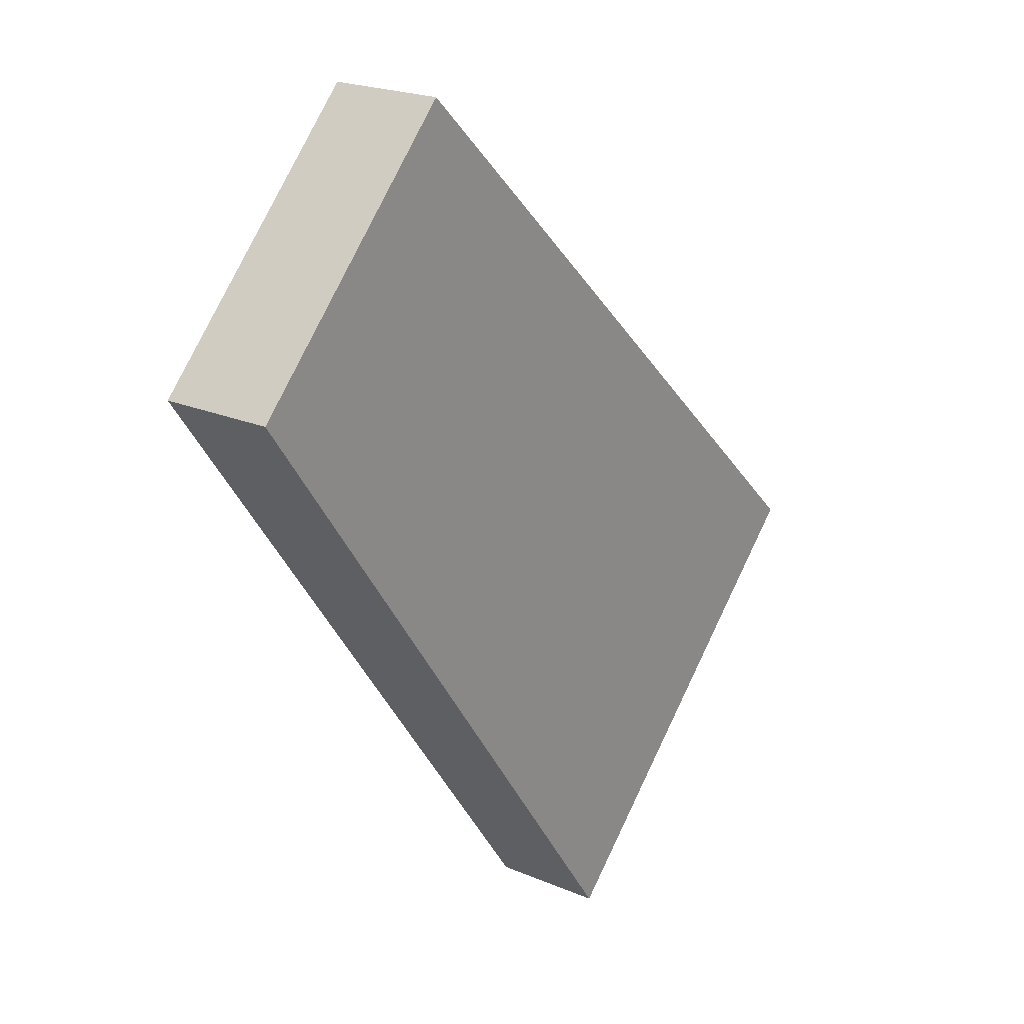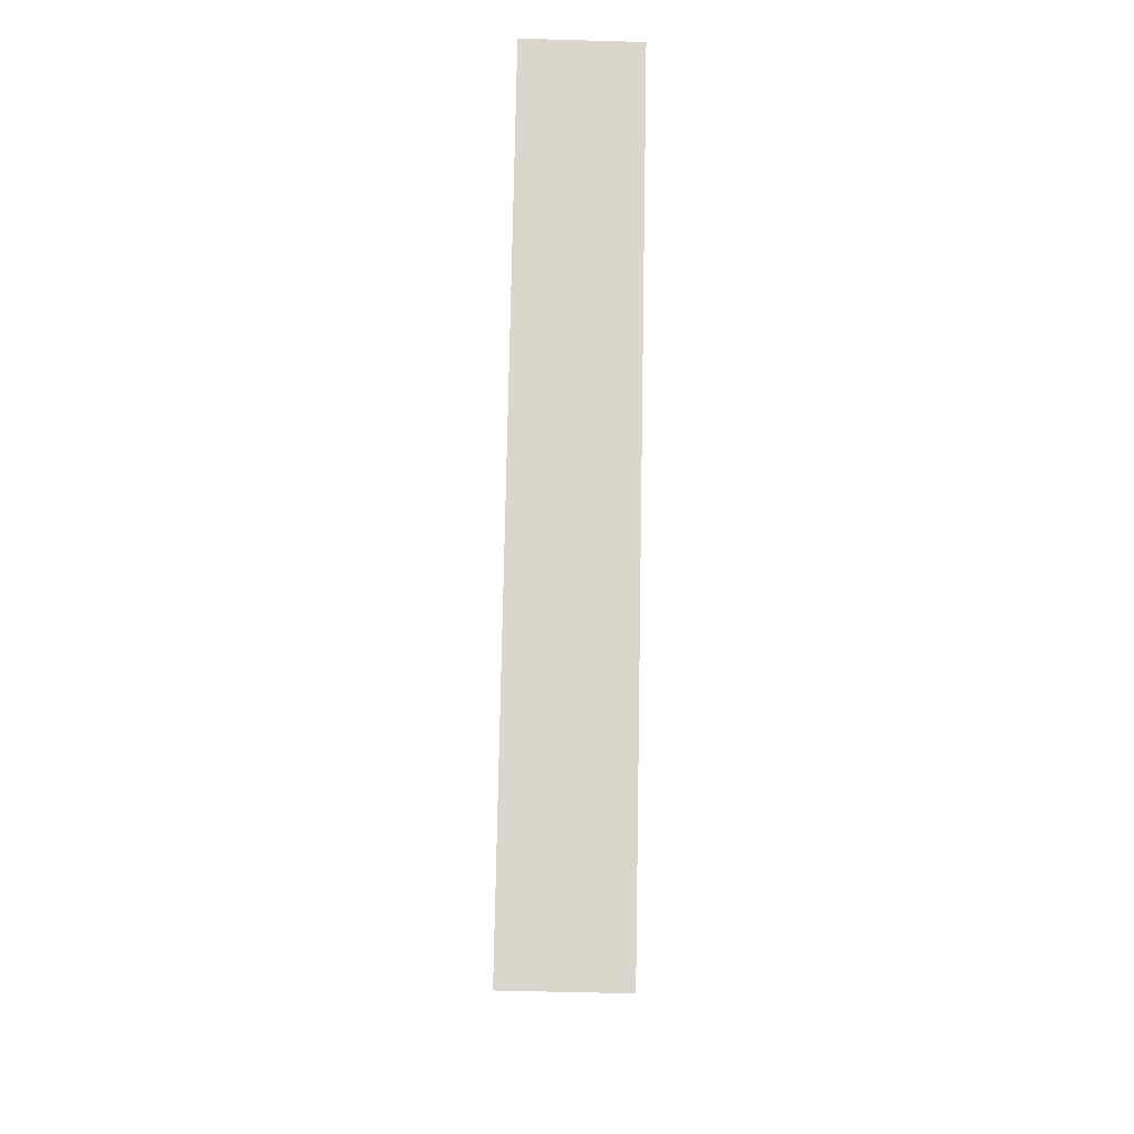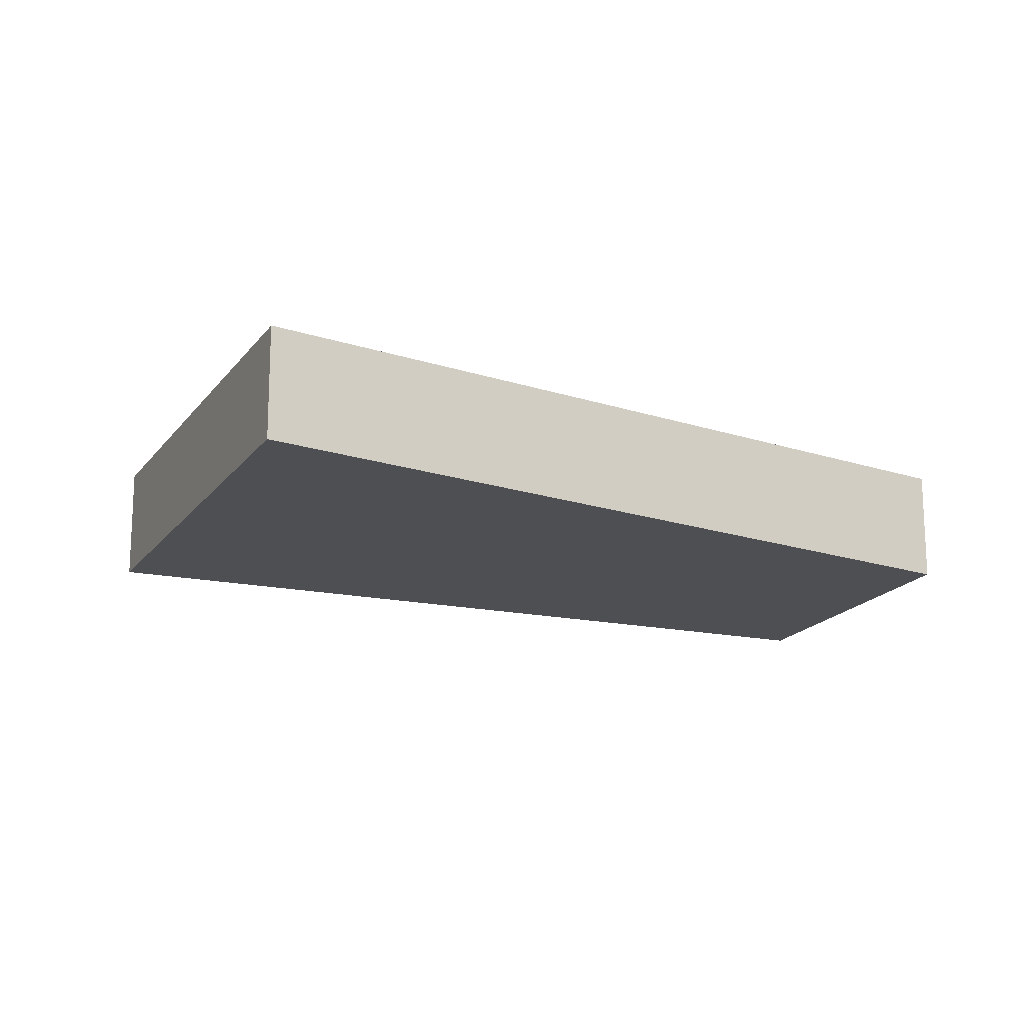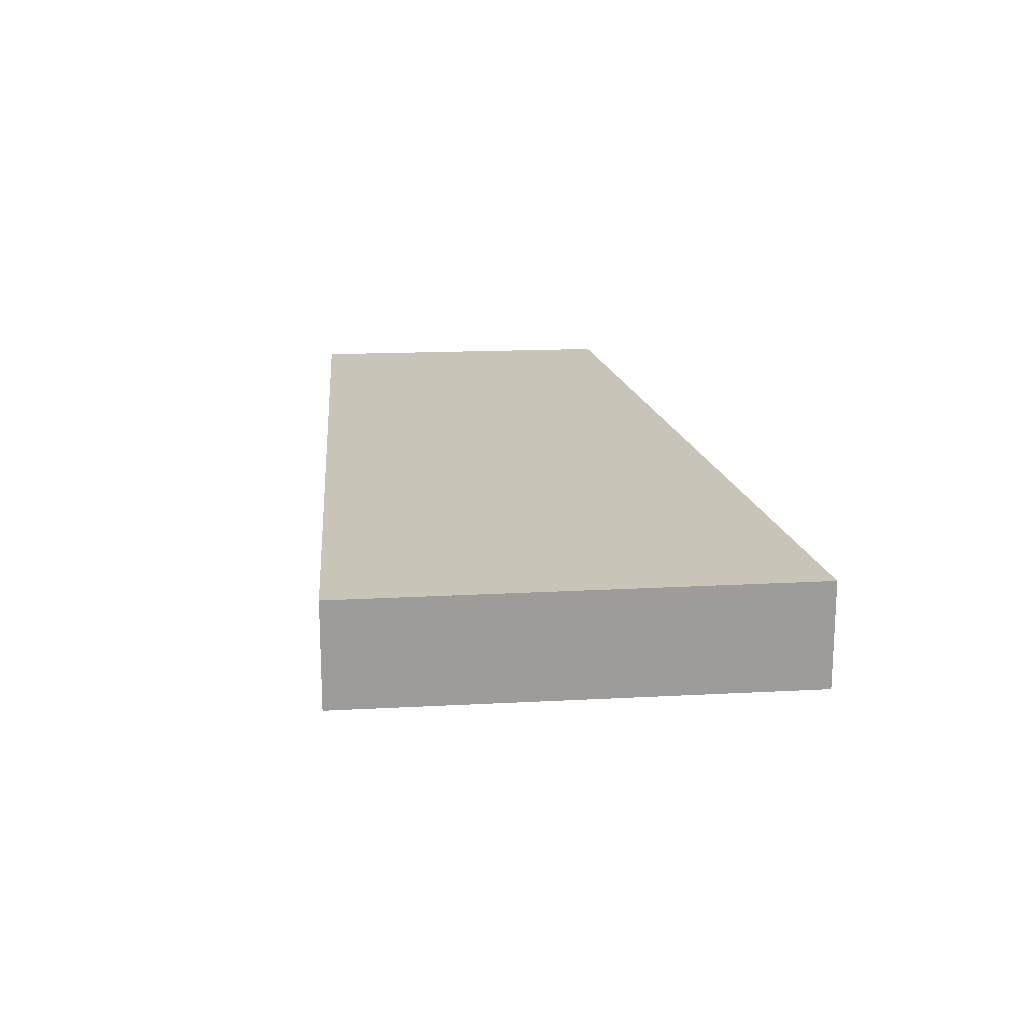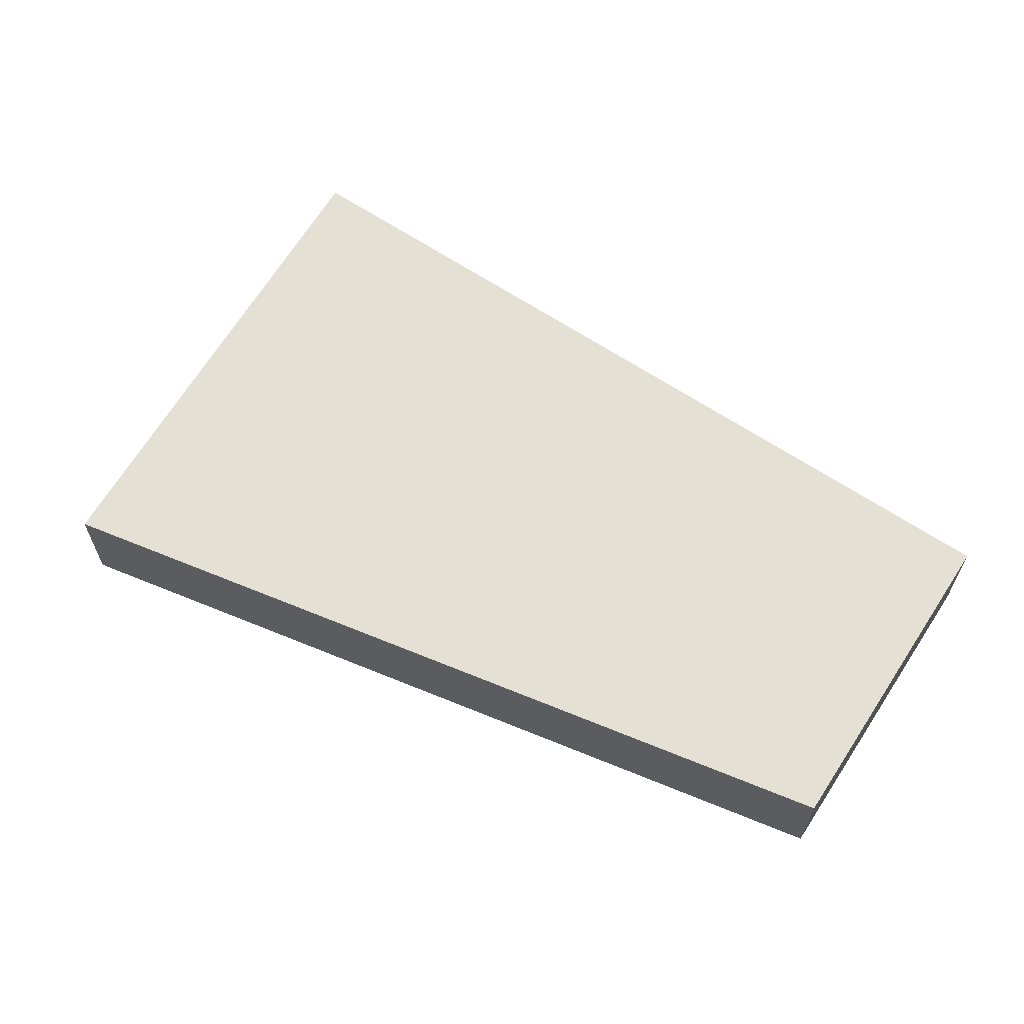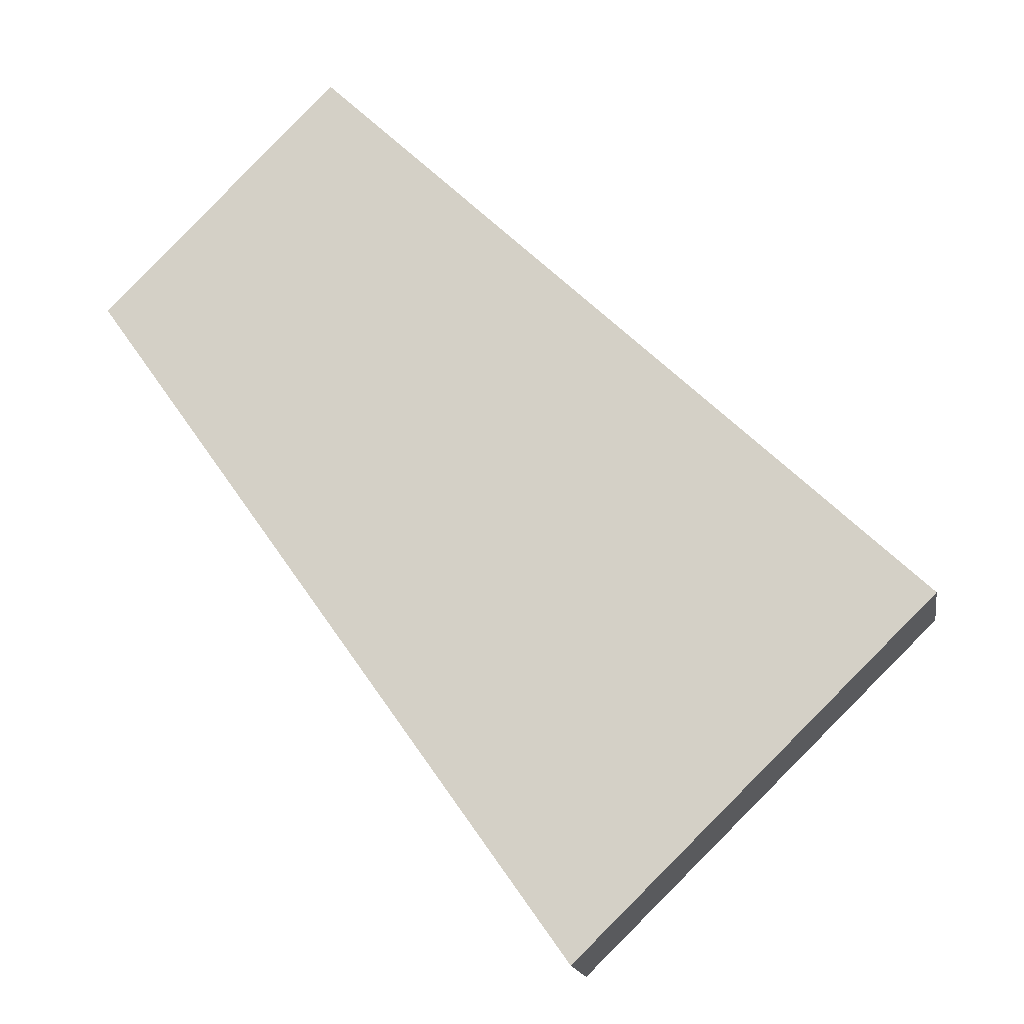
<metadata>
{"format":"obj","ext":"obj","renderer":"f3d","projection":"perspective","resolution":1024,"background":"white","views":[{"elev":21.5,"azim":-53.0,"up":"+Z"},{"elev":-51.4,"azim":-91.8,"up":"+Z"},{"elev":-17.5,"azim":-158.7,"up":"+Y"},{"elev":20.2,"azim":130.0,"up":"+Y"},{"elev":65.8,"azim":-102.9,"up":"+Y"},{"elev":-16.3,"azim":9.0,"up":"+Z"}]}
</metadata>
<code>
v  12.76 1.857 -6.374
v  8.985 1.857 -1.037
v  13.66 1.857 -5.497
v  3.804 1.857 3.904
v  0 1.857 1.137e-16
v  10.91 1.857 -8.179
v  7.884 1.857 -11.14
v  3.804 -2.391e-16 3.904
v  8.985 6.35e-17 -1.037
v  13.66 3.366e-16 -5.497
v  12.76 3.903e-16 -6.374
v  10.91 5.008e-16 -8.179
v  7.884 6.82e-16 -11.14
v  0 0 0
g defaultobject
f 1 2 3
f 2 1 4
f 4 1 5
f 5 1 6
f 5 6 7
f 8 2 4
f 2 8 9
f 2 9 3
f 3 9 10
f 10 1 3
f 1 10 11
f 1 11 6
f 6 11 12
f 6 12 7
f 7 12 13
f 14 4 5
f 4 14 8
f 13 5 7
f 5 13 14
f 9 11 10
f 11 9 12
f 12 9 13
f 13 9 14
f 14 9 8

</code>
